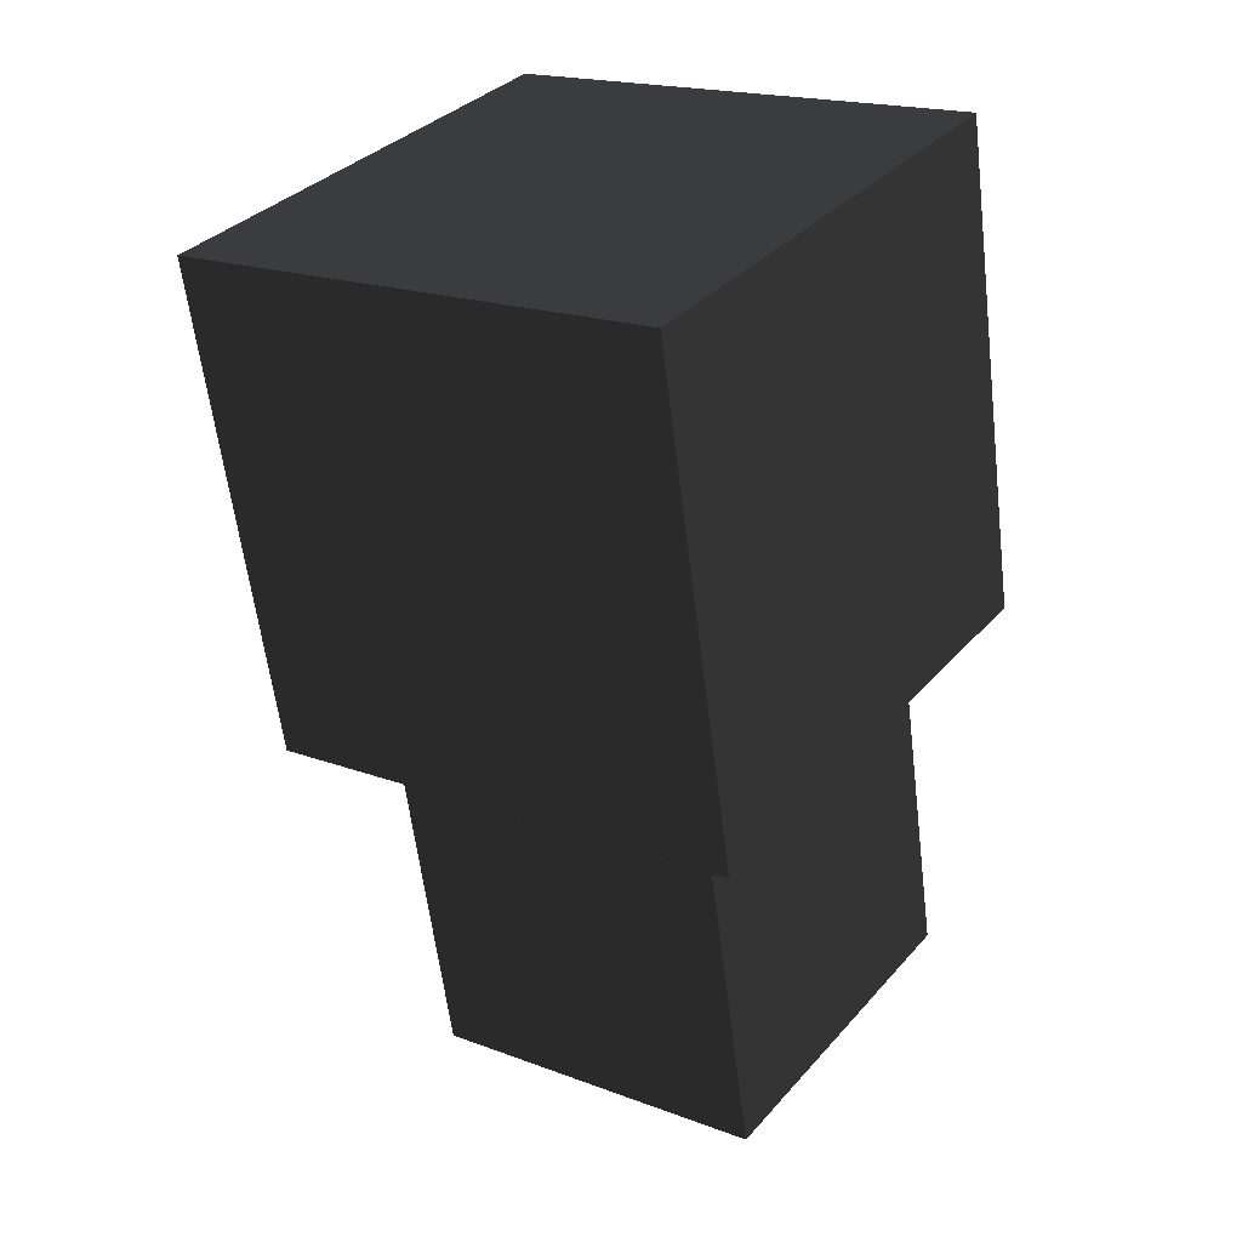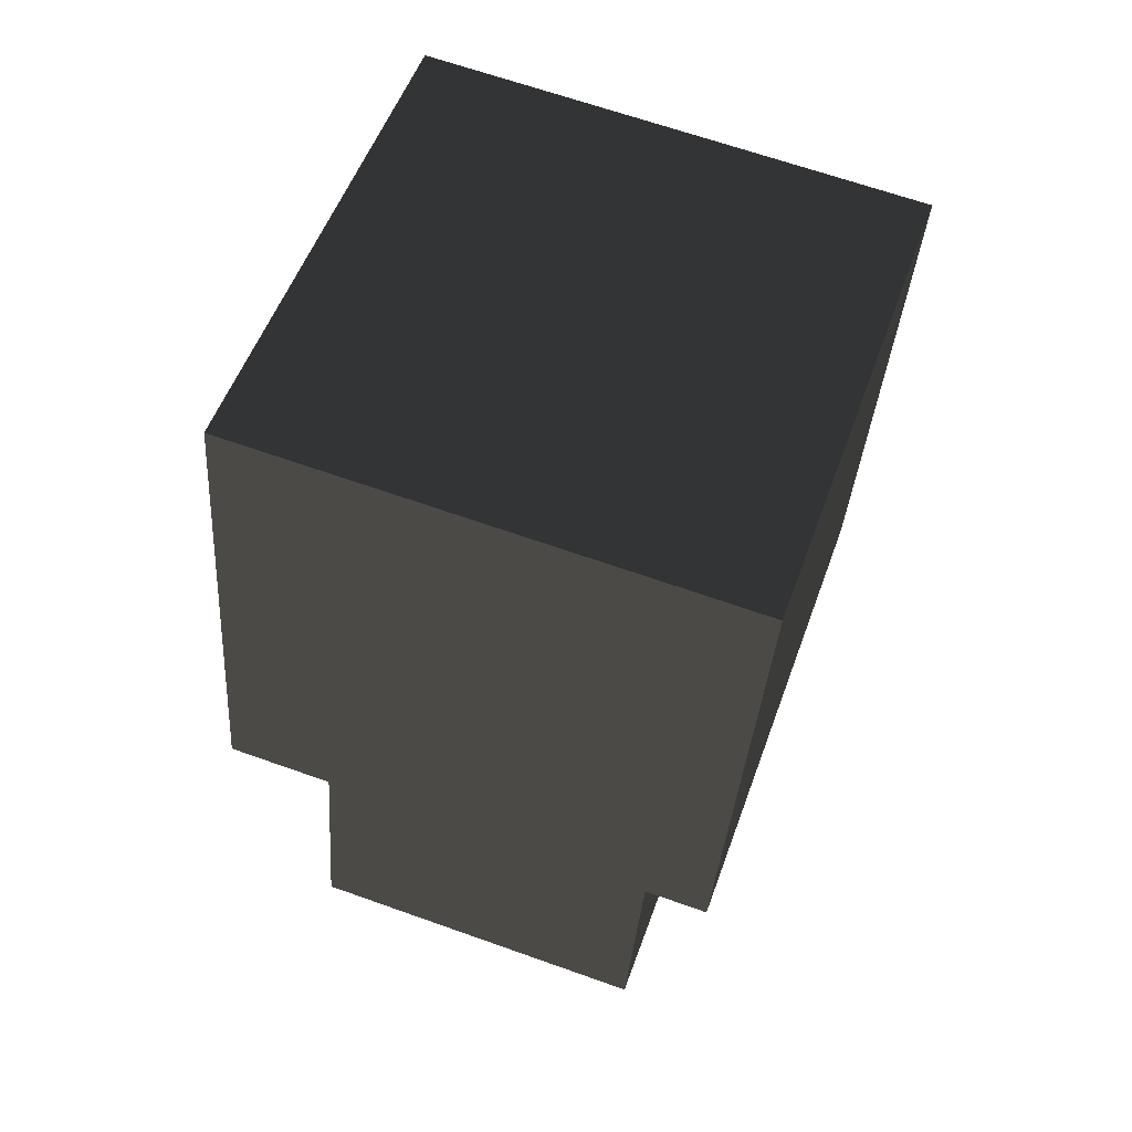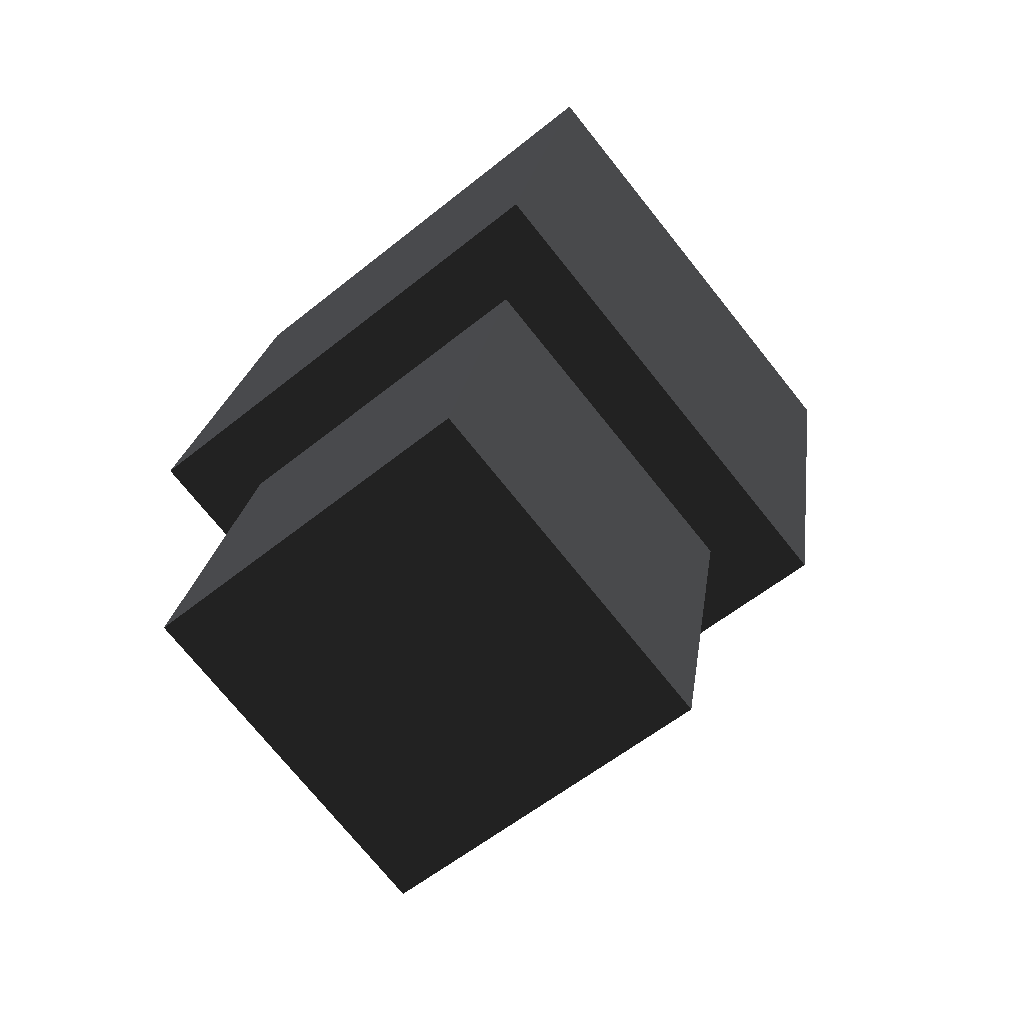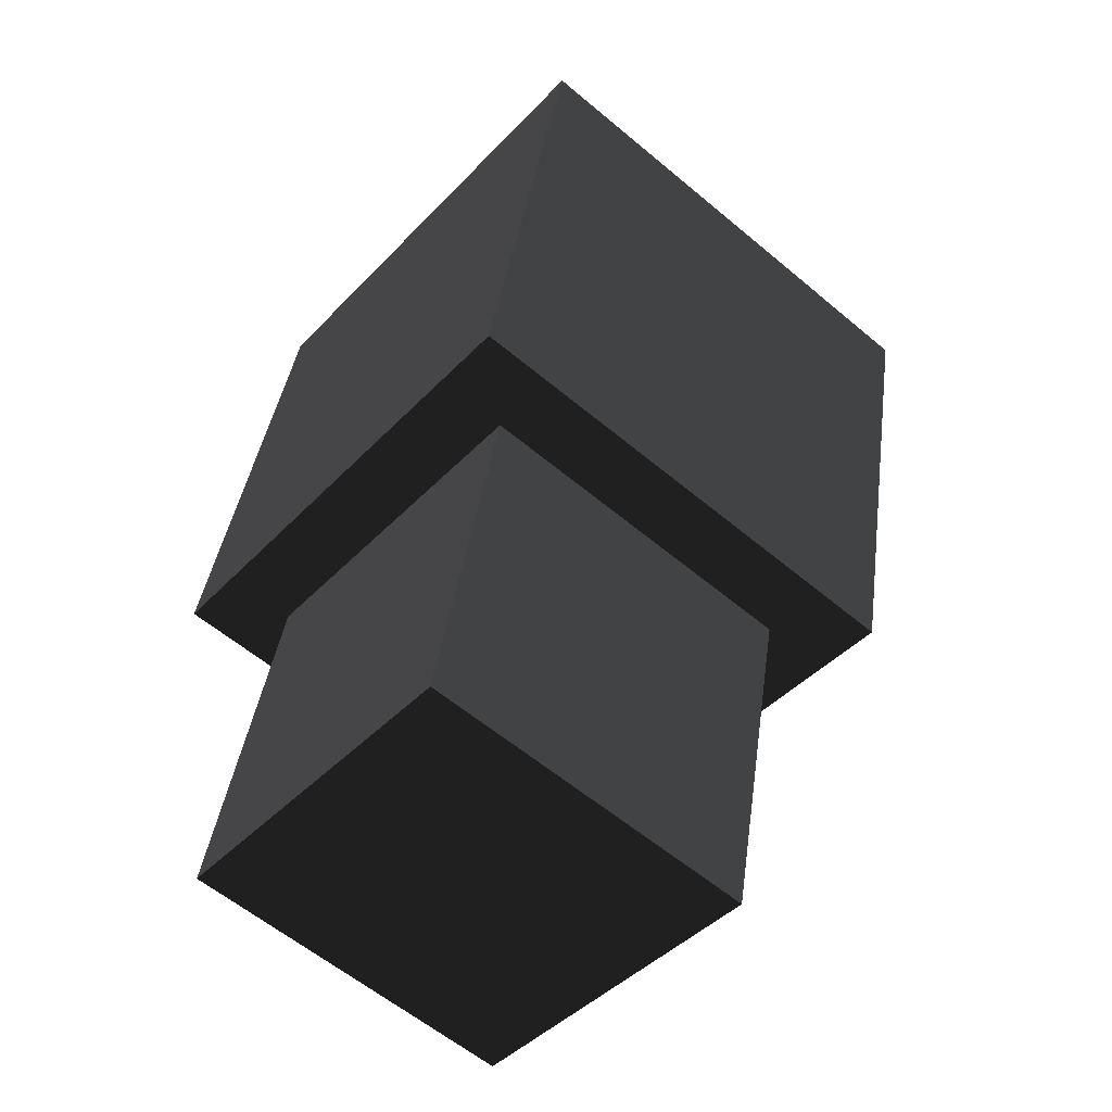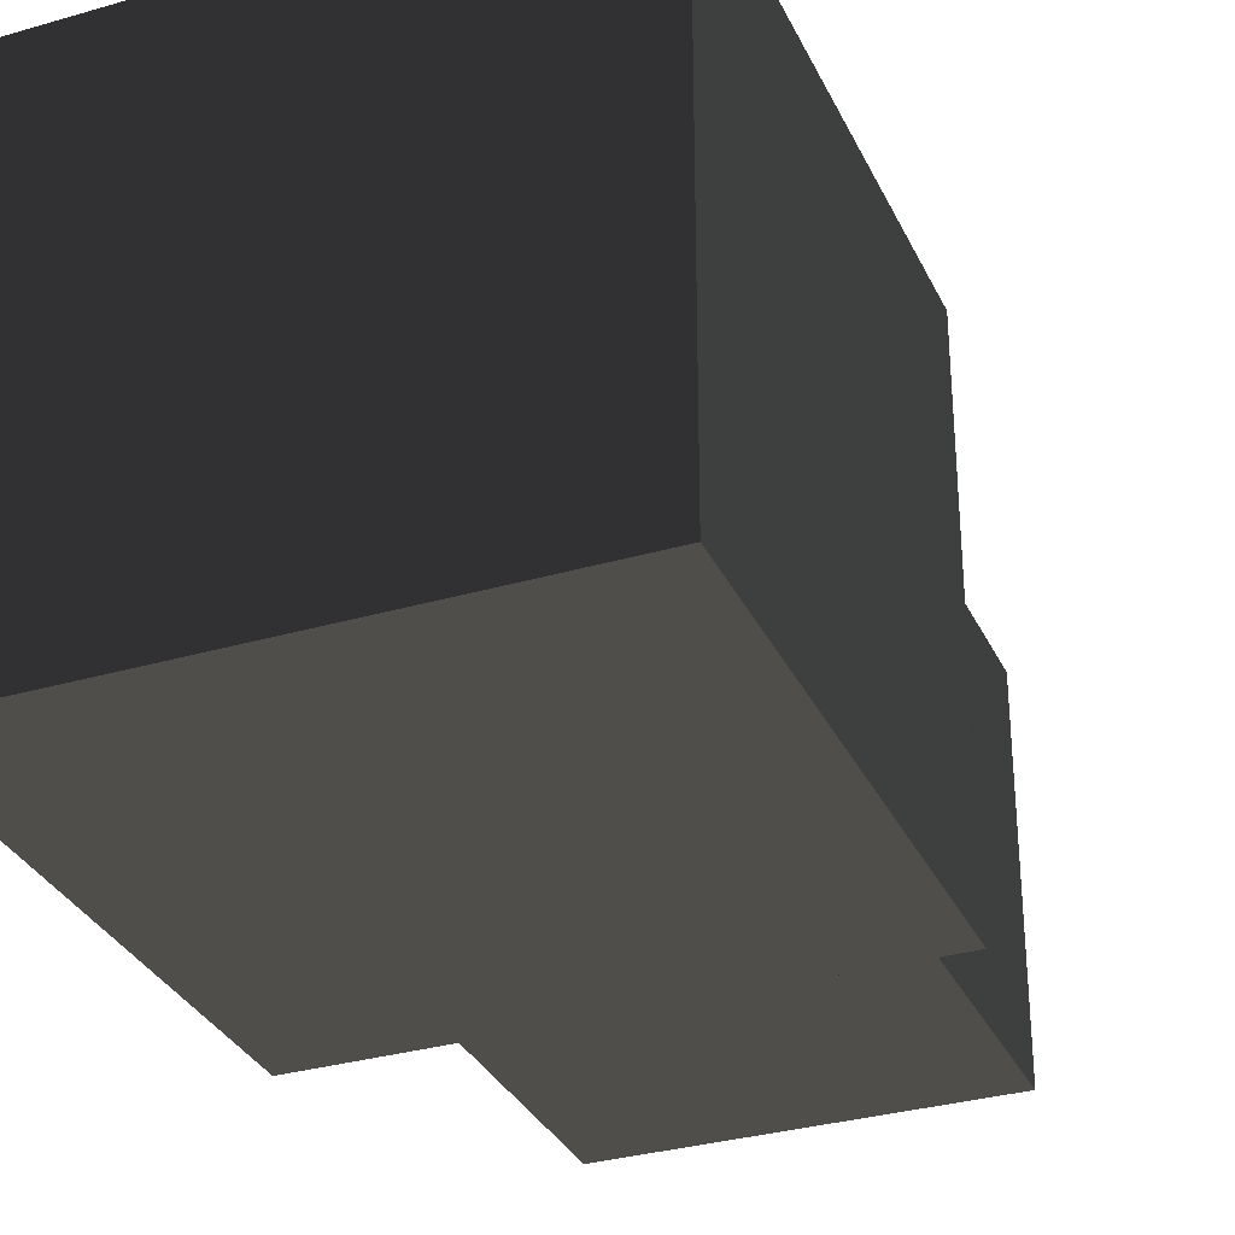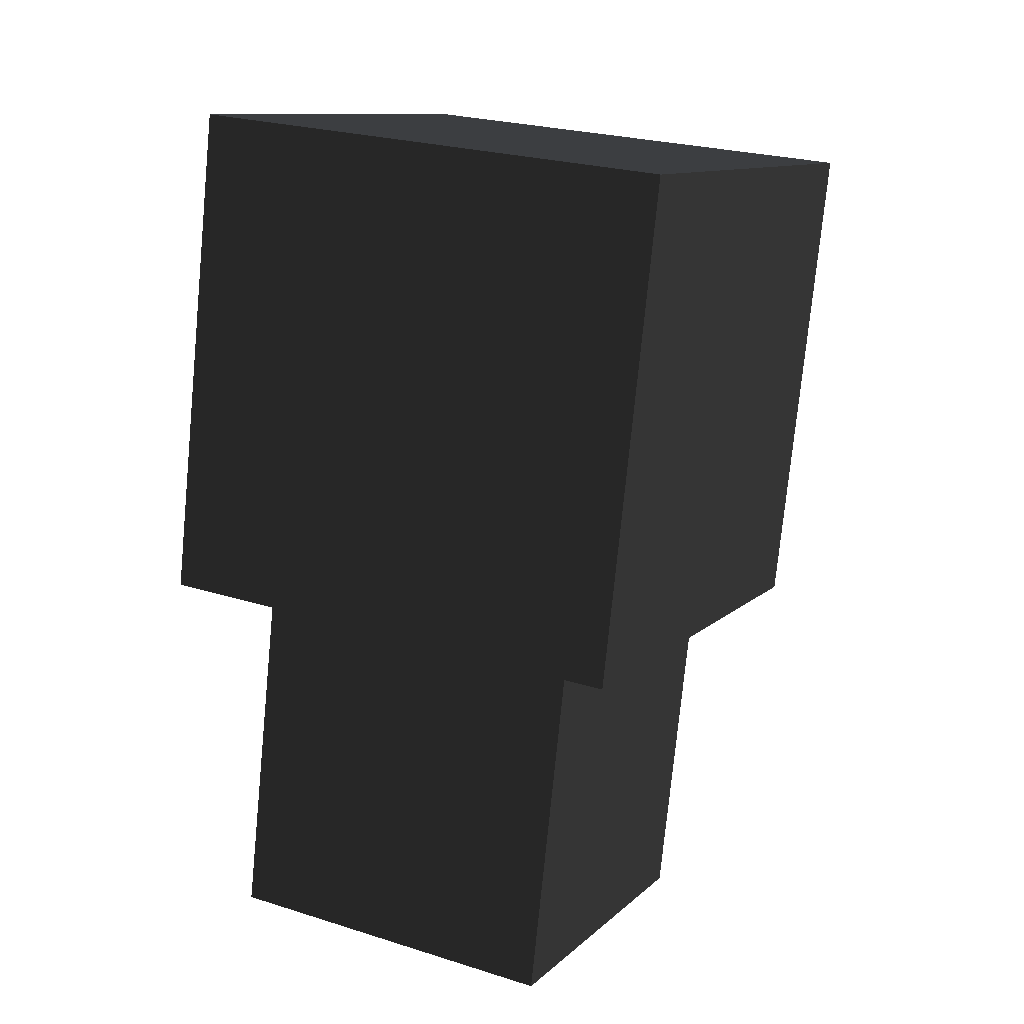
<metadata>
{"format":"obj","ext":"obj","renderer":"f3d","projection":"perspective","resolution":1024,"background":"white","views":[{"elev":18.9,"azim":-54.6,"up":"+Y"},{"elev":65.6,"azim":109.7,"up":"+Y"},{"elev":-58.0,"azim":129.8,"up":"+Y"},{"elev":-59.5,"azim":-130.7,"up":"+Y"},{"elev":-32.2,"azim":-145.6,"up":"+Z"},{"elev":24.6,"azim":117.2,"up":"+Y"}]}
</metadata>
<code>
g default
v 0.4891 -0.01468 0.5
v -0.4882 -0.2267 0.5
v 0.2771 0.9626 0.5
v -0.7002 0.7505 0.5
v 0.2771 0.9626 -0.5
v -0.7002 0.7505 -0.5
v 0.4891 -0.01468 -0.5
v -0.4882 -0.2267 -0.5
v 0.3474 -0.04542 -0.355
v -0.3465 -0.196 -0.355
v -0.3465 -0.196 0.355
v 0.3474 -0.04542 0.355
v 0.5039 -0.7664 -0.355
v -0.19 -0.917 -0.355
v -0.19 -0.917 0.355
v 0.5039 -0.7664 0.355
g R_ShoulderArmO:pCube48
f 1 2 3
f 3 2 4
f 3 4 5
f 5 4 6
f 5 6 7
f 7 6 8
f 13 14 16
f 16 14 15
f 2 8 4
f 4 8 6
f 7 1 5
f 5 1 3
f 7 8 9
f 9 8 10
f 8 2 10
f 10 2 11
f 2 1 11
f 11 1 12
f 1 7 12
f 12 7 9
f 9 10 13
f 13 10 14
f 10 11 14
f 14 11 15
f 11 12 15
f 15 12 16
f 12 9 16
f 16 9 13

</code>
